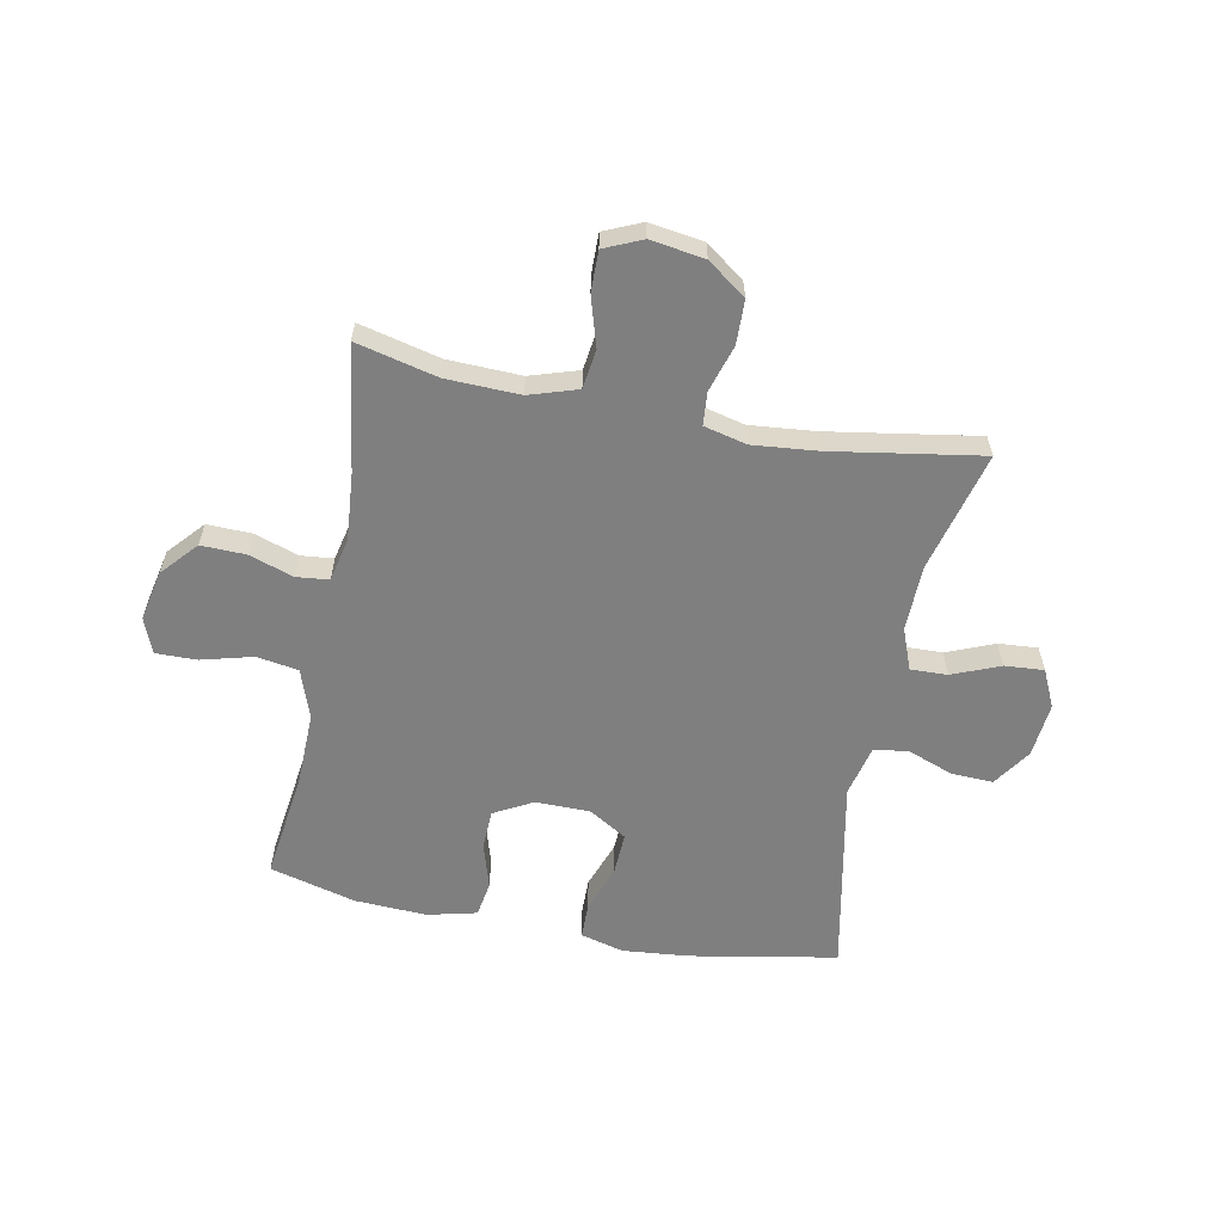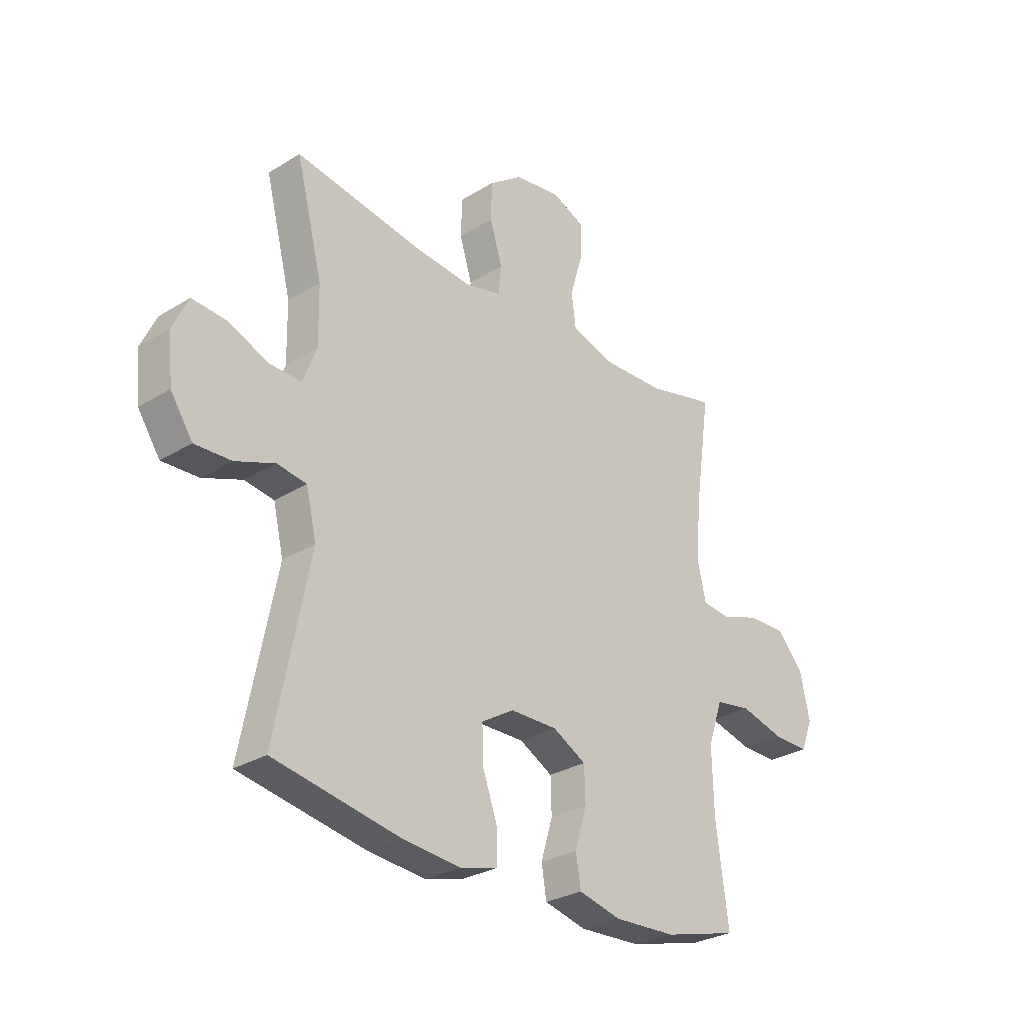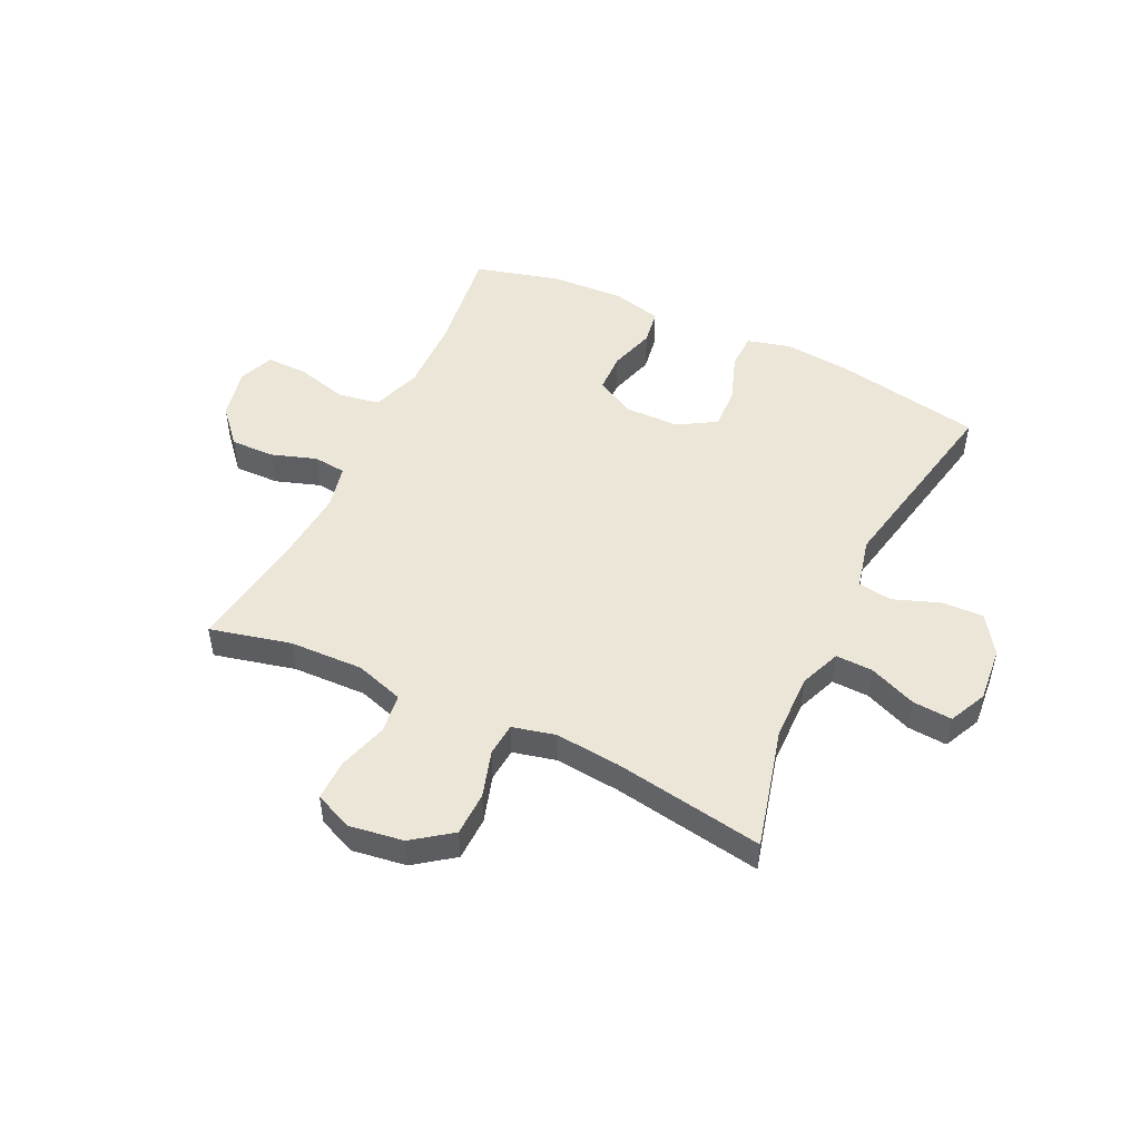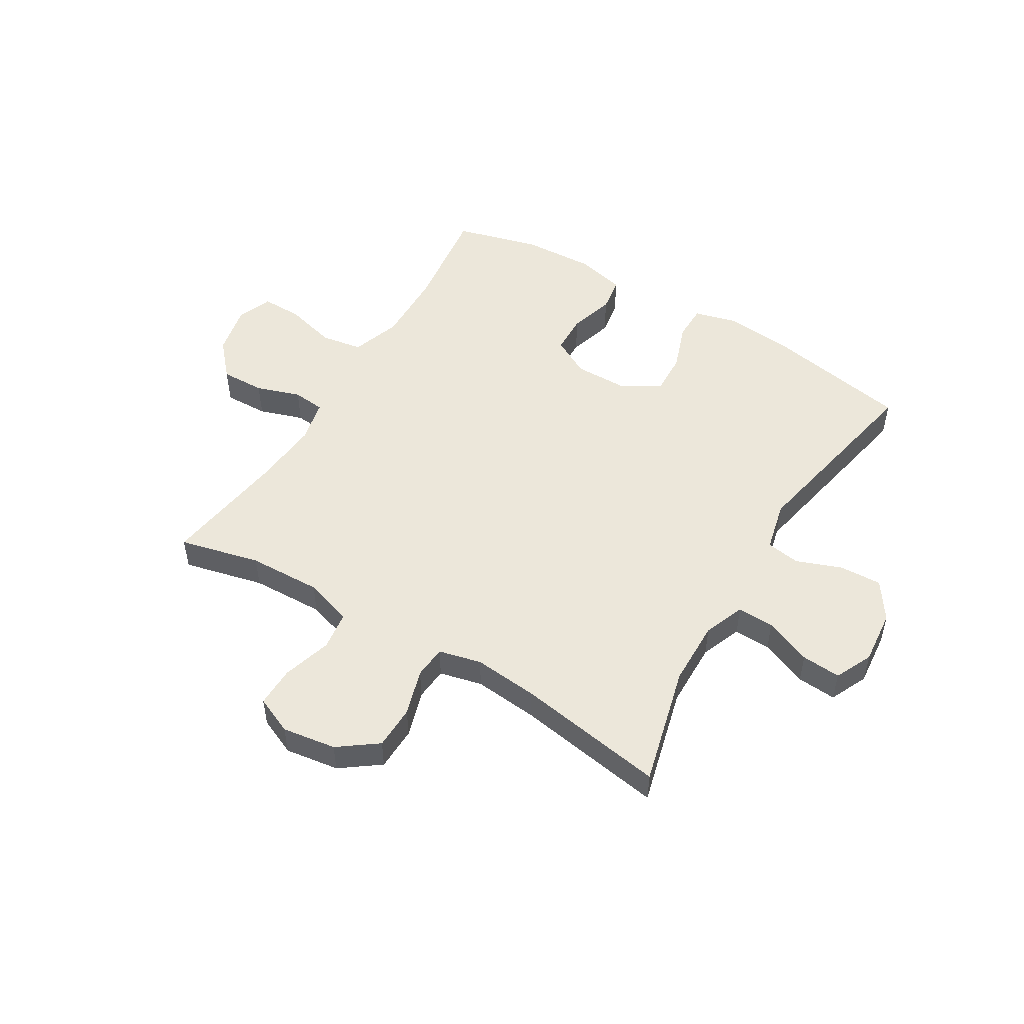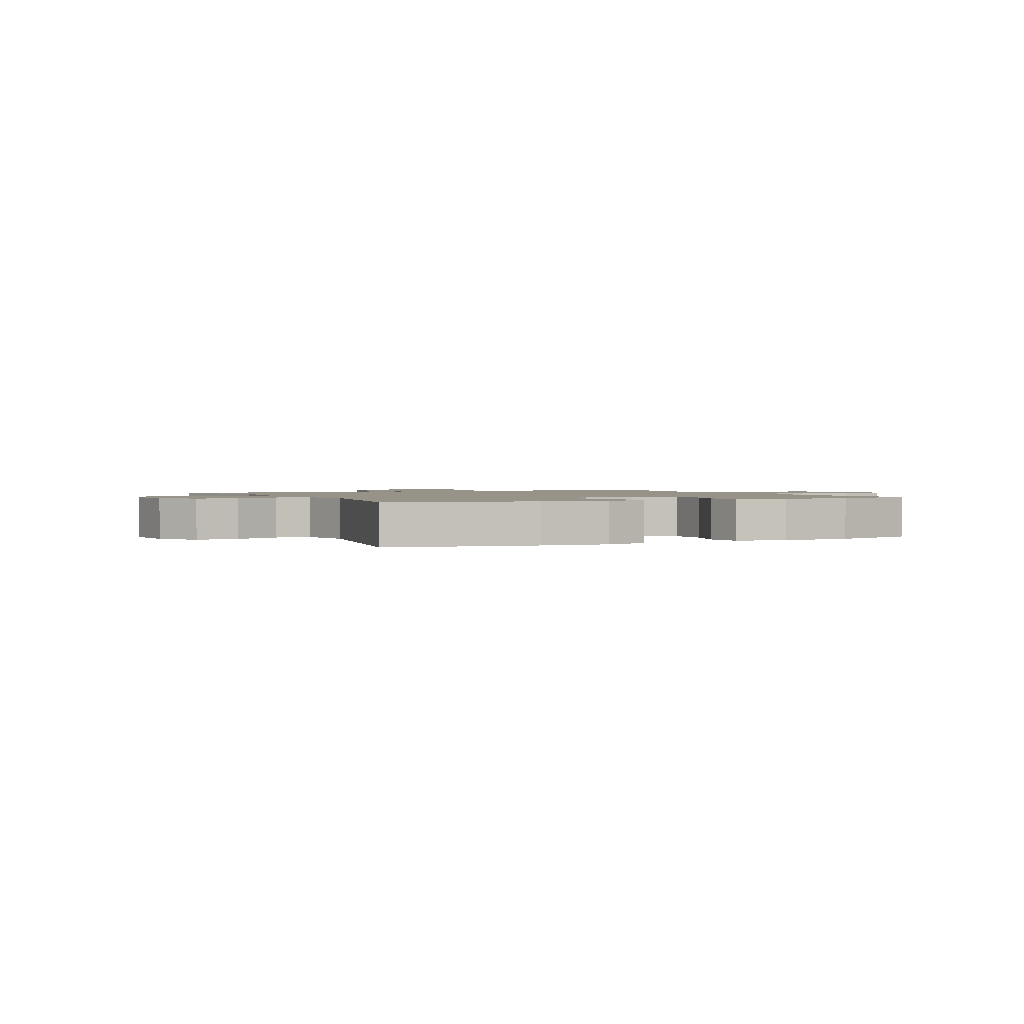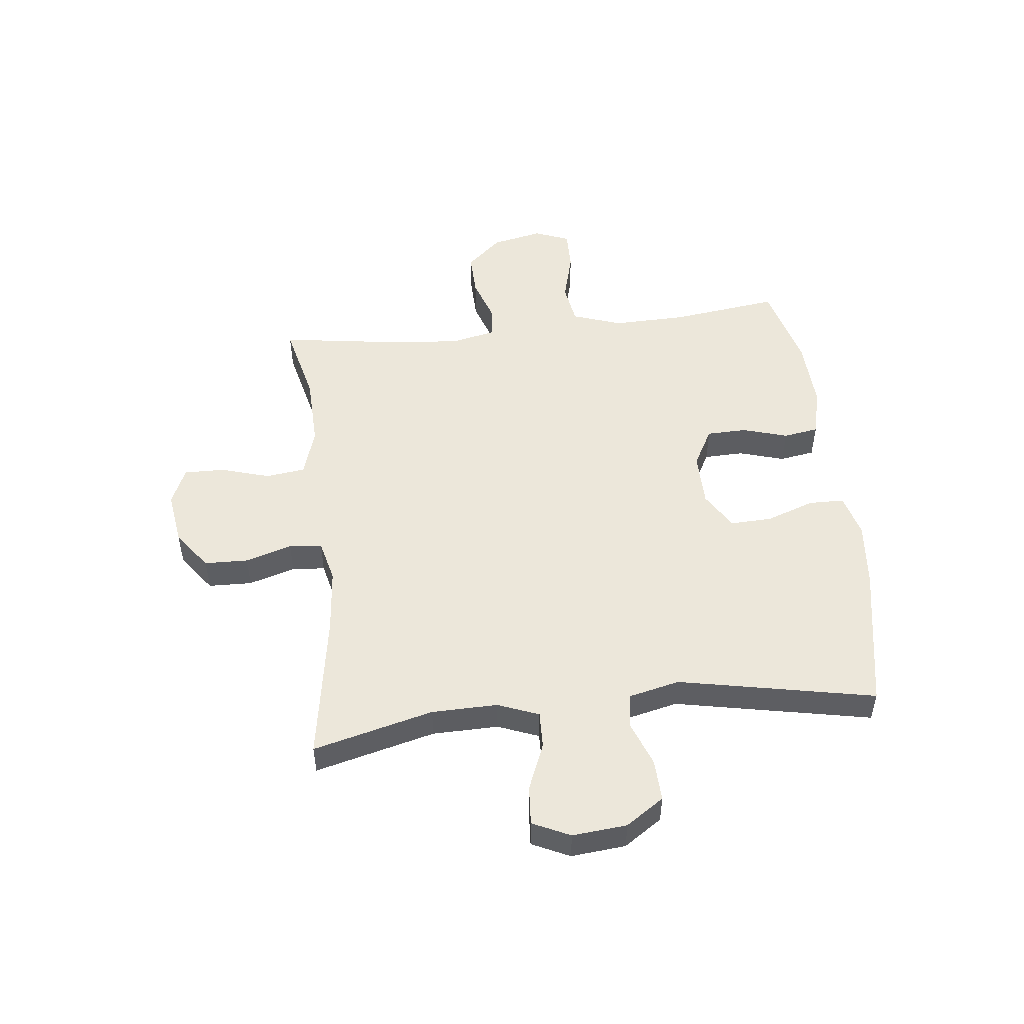
<metadata>
{"format":"obj","ext":"obj","renderer":"f3d","projection":"perspective","resolution":1024,"background":"white","views":[{"elev":-59.7,"azim":-11.1,"up":"+Y"},{"elev":-28.7,"azim":132.7,"up":"+Z"},{"elev":49.4,"azim":25.5,"up":"+Y"},{"elev":50.9,"azim":31.0,"up":"+Y"},{"elev":1.5,"azim":153.8,"up":"+Y"},{"elev":50.6,"azim":83.6,"up":"+Y"}]}
</metadata>
<code>
v -0.5 0.07 0.5
v -0.358 0.07 0.466
v -0.229 0.07 0.462
v -0.144 0.07 0.489
v -0.135 0.07 0.558
v -0.161 0.07 0.645
v -0.162 0.07 0.716
v -0.096 0.07 0.745
v -0.001 0.07 0.731
v 0.067 0.07 0.681
v 0.069 0.07 0.604
v 0.044 0.07 0.522
v 0.049 0.07 0.464
v 0.124 0.07 0.446
v 0.238 0.07 0.457
v 0.5 0.07 0.5
v 0.446 0.07 0.288
v 0.444 0.07 0.172
v 0.472 0.07 0.1
v 0.537 0.07 0.102
v 0.62 0.07 0.136
v 0.689 0.07 0.141
v 0.72 0.07 0.075
v 0.711 0.07 -0.021
v 0.666 0.07 -0.088
v 0.592 0.07 -0.085
v 0.512 0.07 -0.055
v 0.452 0.07 -0.064
v 0.431 0.07 -0.154
v 0.5 0.07 -0.5
v 0.243 0.07 -0.547
v 0.126 0.07 -0.558
v 0.05 0.07 -0.538
v 0.049 0.07 -0.475
v 0.079 0.07 -0.391
v 0.082 0.07 -0.317
v 0.016 0.07 -0.277
v -0.08 0.07 -0.276
v -0.148 0.07 -0.313
v -0.15 0.07 -0.383
v -0.126 0.07 -0.463
v -0.136 0.07 -0.525
v -0.222 0.07 -0.546
v -0.349 0.07 -0.54
v -0.5 0.07 -0.5
v -0.475 0.07 -0.31
v -0.472 0.07 -0.18
v -0.502 0.07 -0.093
v -0.575 0.07 -0.081
v -0.666 0.07 -0.105
v -0.738 0.07 -0.106
v -0.762 0.07 -0.044
v -0.743 0.07 0.045
v -0.688 0.07 0.107
v -0.61 0.07 0.105
v -0.532 0.07 0.079
v -0.475 0.07 0.085
v -0.458 0.07 0.162
v -0.468 0.07 0.28
v -0.5 0 0.5
v -0.358 0 0.466
v -0.229 0 0.462
v -0.144 0 0.489
v -0.135 0 0.558
v -0.161 0 0.645
v -0.162 0 0.716
v -0.096 0 0.745
v -0.001 0 0.731
v 0.067 0 0.681
v 0.069 0 0.604
v 0.044 0 0.522
v 0.049 0 0.464
v 0.124 0 0.446
v 0.238 0 0.457
v 0.5 0 0.5
v 0.446 0 0.288
v 0.444 0 0.172
v 0.472 0 0.1
v 0.537 0 0.102
v 0.62 0 0.136
v 0.689 0 0.141
v 0.72 0 0.075
v 0.711 0 -0.021
v 0.666 0 -0.088
v 0.592 0 -0.085
v 0.512 0 -0.055
v 0.452 0 -0.064
v 0.431 0 -0.154
v 0.5 0 -0.5
v 0.243 0 -0.547
v 0.126 0 -0.558
v 0.05 0 -0.538
v 0.049 0 -0.475
v 0.079 0 -0.391
v 0.082 0 -0.317
v 0.016 0 -0.277
v -0.08 0 -0.276
v -0.148 0 -0.313
v -0.15 0 -0.383
v -0.126 0 -0.463
v -0.136 0 -0.525
v -0.222 0 -0.546
v -0.349 0 -0.54
v -0.5 0 -0.5
v -0.475 0 -0.31
v -0.472 0 -0.18
v -0.502 0 -0.093
v -0.575 0 -0.081
v -0.666 0 -0.105
v -0.738 0 -0.106
v -0.762 0 -0.044
v -0.743 0 0.045
v -0.688 0 0.107
v -0.61 0 0.105
v -0.532 0 0.079
v -0.475 0 0.085
v -0.458 0 0.162
v -0.468 0 0.28
f 54 55 56
f 53 54 56
f 52 53 56
f 51 52 56
f 50 51 56
f 49 50 56
f 48 49 56 57
f 47 48 57 58
f 44 45 46
f 43 44 46
f 42 43 46
f 41 42 46
f 40 41 46
f 46 47 58
f 40 46 58
f 39 40 58
f 33 34 35
f 32 33 35
f 31 32 35
f 30 31 35
f 29 30 35
f 28 29 35 36
f 25 26 27
f 24 25 27
f 23 24 27
f 22 23 27
f 21 22 27
f 20 21 27
f 19 20 27 28
f 28 36 37
f 19 28 37
f 18 19 37
f 15 16 17
f 18 37 38
f 17 18 38
f 15 17 38
f 14 15 38
f 10 11 12
f 9 10 12
f 8 9 12
f 7 8 12
f 6 7 12
f 5 6 12
f 4 5 12 13
f 59 1 2
f 59 2 3
f 39 58 59
f 38 39 59
f 14 38 59
f 13 14 59
f 4 13 59
f 3 4 59
f 115 114 113
f 115 113 112
f 115 112 111
f 115 111 110
f 115 110 109
f 115 109 108
f 116 115 108 107
f 117 116 107 106
f 105 104 103
f 105 103 102
f 105 102 101
f 105 101 100
f 105 100 99
f 117 106 105
f 117 105 99
f 117 99 98
f 94 93 92
f 94 92 91
f 94 91 90
f 94 90 89
f 94 89 88
f 95 94 88 87
f 86 85 84
f 86 84 83
f 86 83 82
f 86 82 81
f 86 81 80
f 86 80 79
f 87 86 79 78
f 96 95 87
f 96 87 78
f 96 78 77
f 76 75 74
f 97 96 77
f 97 77 76
f 97 76 74
f 97 74 73
f 71 70 69
f 71 69 68
f 71 68 67
f 71 67 66
f 71 66 65
f 71 65 64
f 72 71 64 63
f 61 60 118
f 62 61 118
f 118 117 98
f 118 98 97
f 118 97 73
f 118 73 72
f 118 72 63
f 118 63 62
f 1 60 61 2
f 2 61 62 3
f 3 62 63 4
f 4 63 64 5
f 5 64 65 6
f 6 65 66 7
f 7 66 67 8
f 8 67 68 9
f 9 68 69 10
f 10 69 70 11
f 11 70 71 12
f 12 71 72 13
f 13 72 73 14
f 14 73 74 15
f 15 74 75 16
f 16 75 76 17
f 17 76 77 18
f 18 77 78 19
f 19 78 79 20
f 20 79 80 21
f 21 80 81 22
f 22 81 82 23
f 23 82 83 24
f 24 83 84 25
f 25 84 85 26
f 26 85 86 27
f 27 86 87 28
f 28 87 88 29
f 29 88 89 30
f 30 89 90 31
f 31 90 91 32
f 32 91 92 33
f 33 92 93 34
f 34 93 94 35
f 35 94 95 36
f 36 95 96 37
f 37 96 97 38
f 38 97 98 39
f 39 98 99 40
f 40 99 100 41
f 41 100 101 42
f 42 101 102 43
f 43 102 103 44
f 44 103 104 45
f 45 104 105 46
f 46 105 106 47
f 47 106 107 48
f 48 107 108 49
f 49 108 109 50
f 50 109 110 51
f 51 110 111 52
f 52 111 112 53
f 53 112 113 54
f 54 113 114 55
f 55 114 115 56
f 56 115 116 57
f 57 116 117 58
f 58 117 118 59
f 59 118 60 1

</code>
